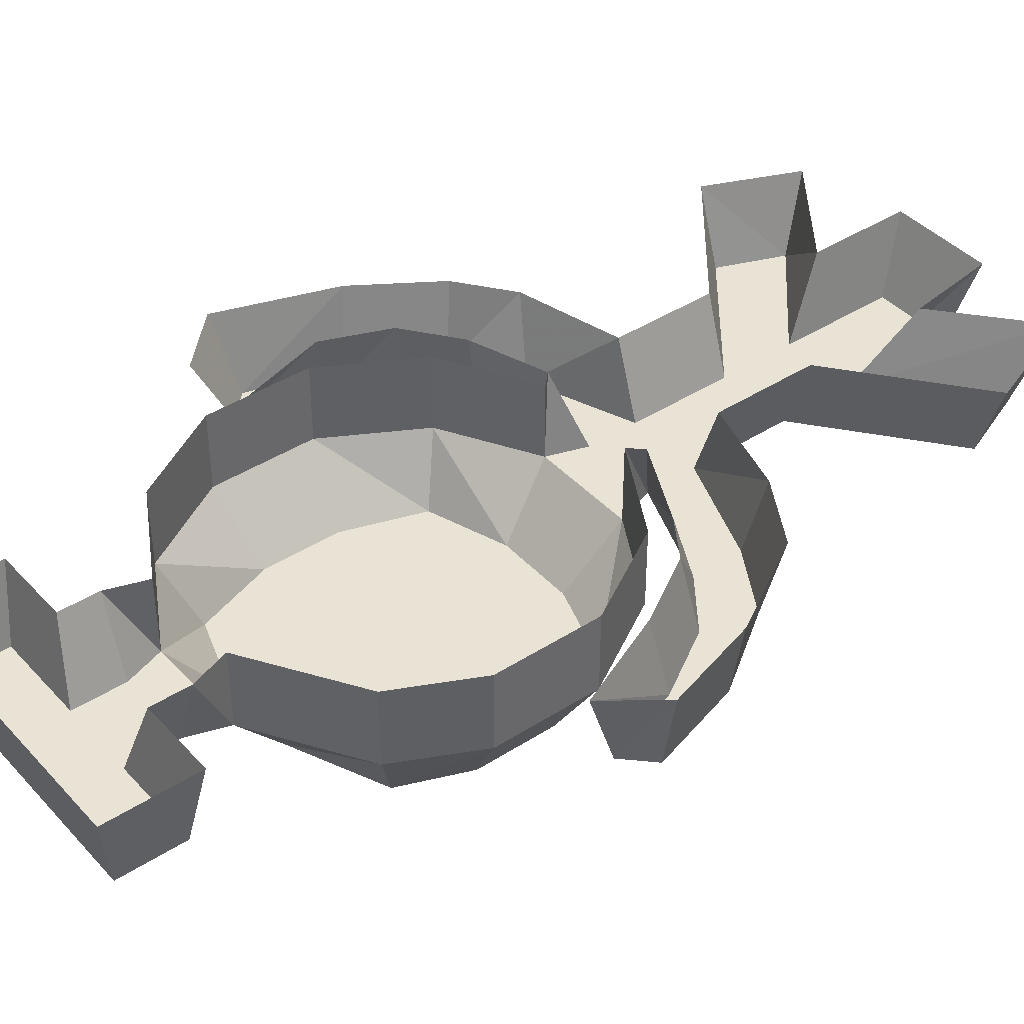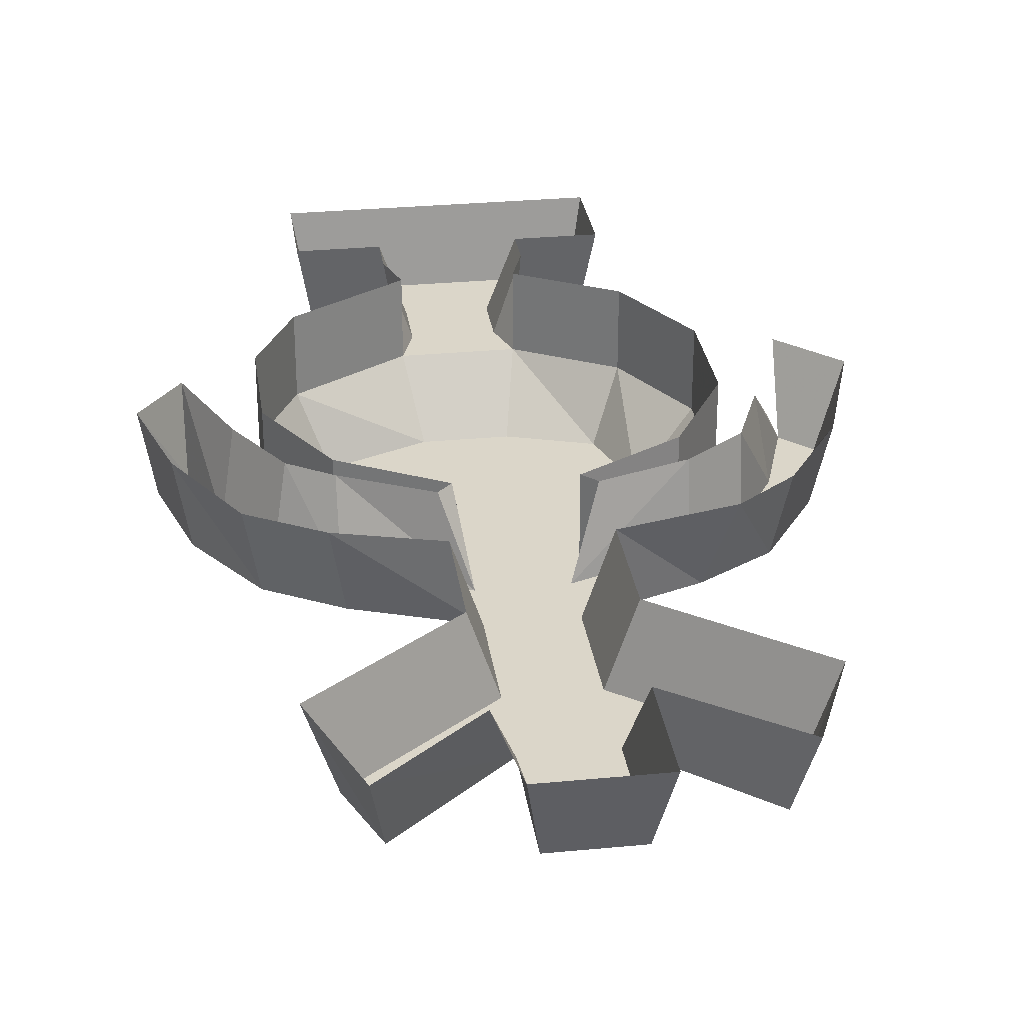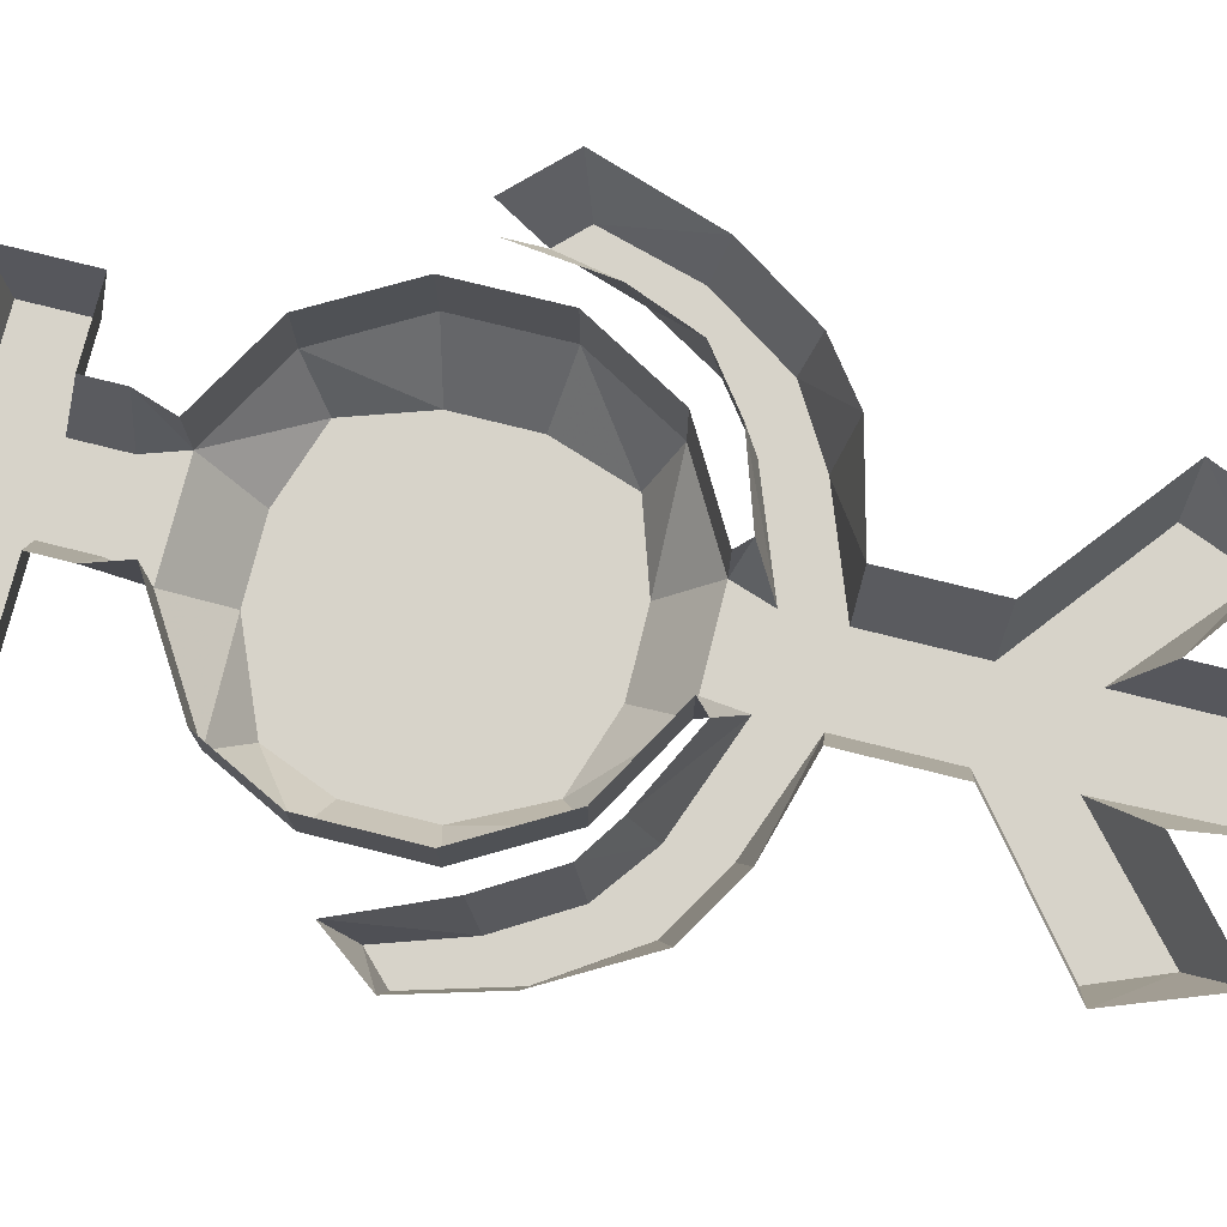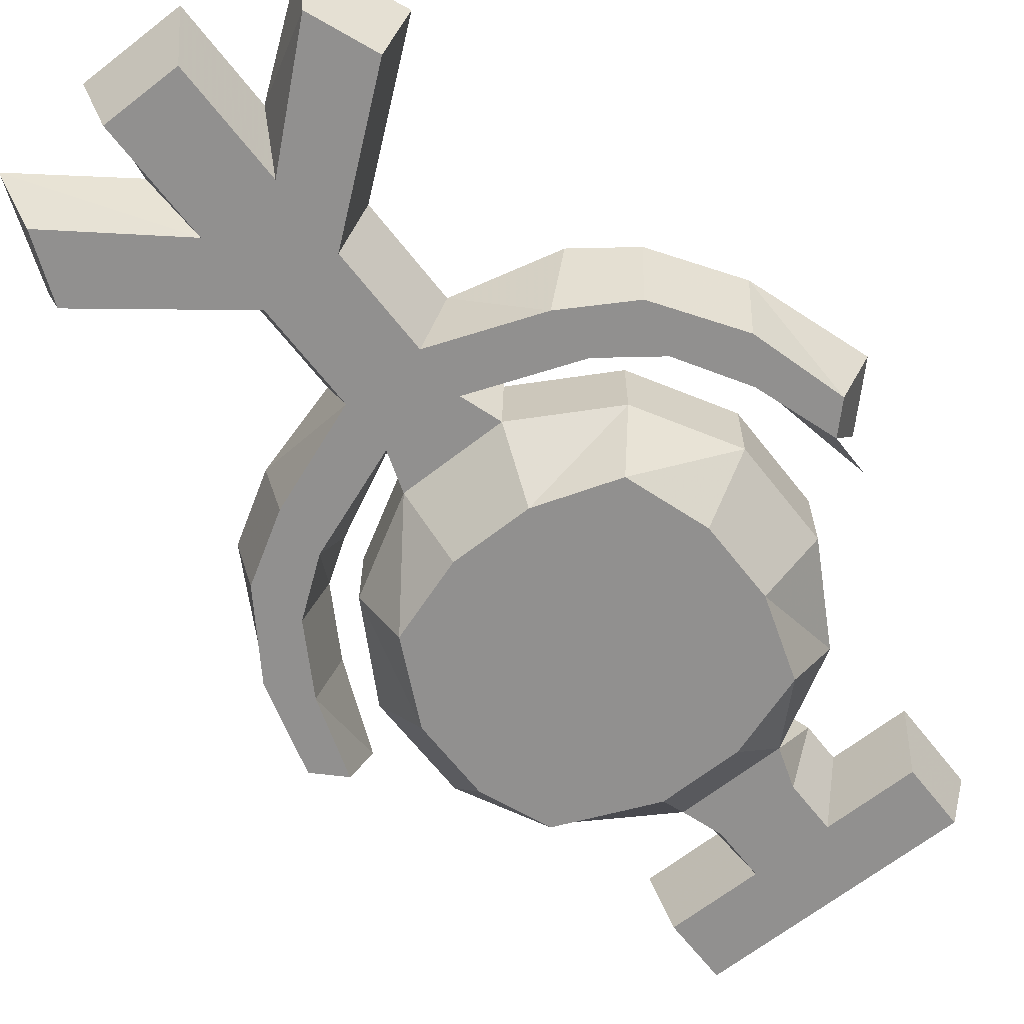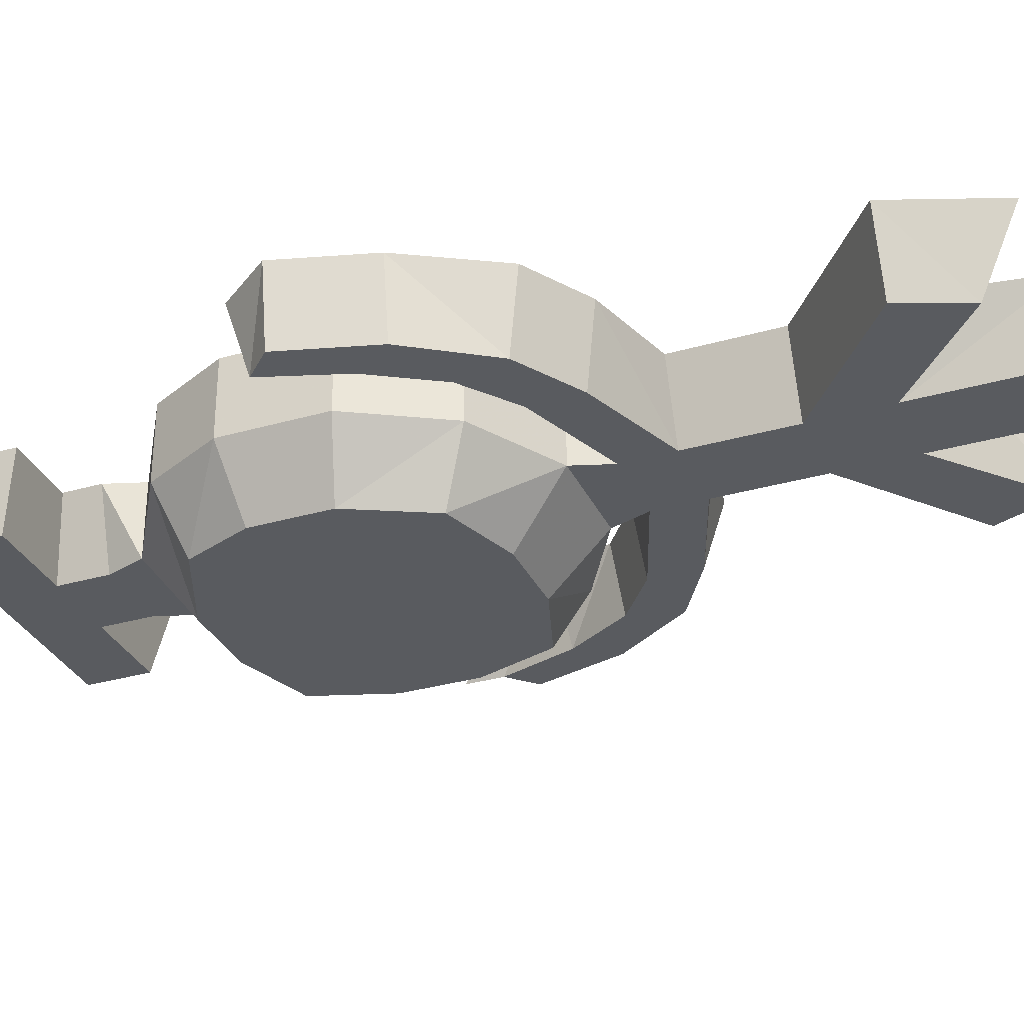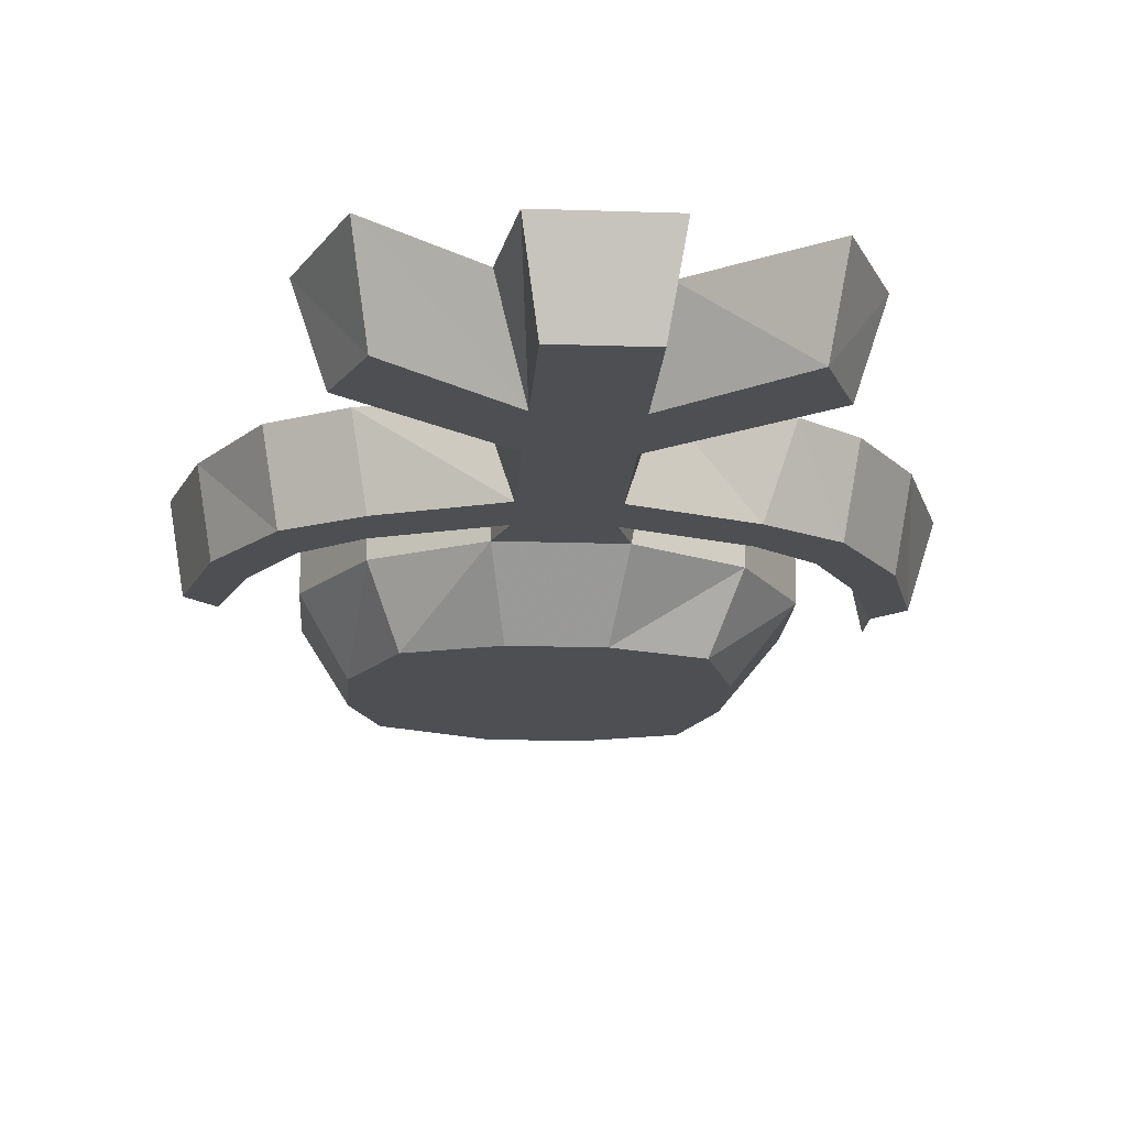
<metadata>
{"format":"obj","ext":"obj","renderer":"f3d","projection":"perspective","resolution":1024,"background":"white","views":[{"elev":41.1,"azim":51.9,"up":"+Y"},{"elev":29.7,"azim":172.0,"up":"+Y"},{"elev":76.1,"azim":104.0,"up":"+Y"},{"elev":-65.7,"azim":-141.9,"up":"+Y"},{"elev":-32.1,"azim":112.0,"up":"+Y"},{"elev":-17.6,"azim":176.2,"up":"+Y"}]}
</metadata>
<code>
o item/law_talisman
v -12 -11 8
v -10 -11 14
v -12 -6 16
v -16 -6 9
v -12 -11 2
v -4 -11 16
v -5 -6 20
v -5 0 20
v -12 0 16
v -16 0 9
v -16 -6 1
v -10 -11 -4
v -4 -11 -6
v 2 -11 -6
v 8 -11 -4
v 11 -11 2
v 11 -11 8
v 9 -11 13
v 2 -11 16
v 3 -6 20
v -4 -6 23
v -6 0 23
v 11 -6 15
v 11 0 15
v 3 0 20
v 4 0 23
v 2 -6 23
v 2 -6 27
v -4 -6 27
v -6 0 26
v 14 -6 9
v 14 0 9
v 14 -6 1
v 14 0 1
v 10 -6 -6
v 10 0 -6
v 3 -6 -10
v 3 0 -10
v -5 -6 -10
v 2 -6 -13
v 4 0 -11
v 10 0 -8
v 10 -6 -10
v 13 0 -6
v 14 -6 -7
v 16 0 -1
v 17 -6 -2
v 19 0 6
v 19 -6 4
v 22 0 2
v 21 -6 2
v 19 -6 -5
v 20 0 -5
v 15 -6 -11
v 16 0 -12
v 10 -6 -14
v 11 0 -15
v 2 -6 -17
v 4 0 -17
v 2 -6 -25
v 4 0 -25
v 14 0 -33
v 12 -6 -33
v 10 -6 -38
v 11 0 -41
v 2 -6 -31
v 4 0 -35
v 3 0 -42
v 2 -6 -40
v -5 0 -42
v -4 -6 -40
v -4 -6 -31
v -5 0 -34
v -12 -6 -38
v -13 0 -40
v -16 0 -33
v -14 -6 -33
v -4 -6 -25
v -6 0 -25
v -4 -6 -17
v -6 0 -17
v -12 -6 -14
v -14 0 -15
v -17 -6 -11
v -18 0 -12
v -21 -6 -5
v -22 0 -6
v -23 -6 2
v -25 0 3
v -21 -6 4
v -21 0 7
v -12 -6 -6
v -12 0 -6
v -5 0 -10
v -6 0 -11
v -4 -6 -13
v -16 0 1
v -12 -6 -10
v -16 -6 -7
v -19 -6 -2
v 2 -6 32
v -4 -6 32
v -11 -6 32
v -11 -6 27
v -12 0 26
v -12 0 33
v -4 0 33
v 2 0 33
v 10 0 33
v 9 -6 32
v 9 -6 27
v 10 0 26
v 4 0 26
v 0 -11 3
v -5 -11 -3
v 5 -11 -3
v -9 -11 5
v -9 -11 3
v -8 -11 5
v -6 -11 12
v -3 -11 3
v -5 -11 5
v -3 -11 5
v -6 -11 2
v 3 -11 5
v 3 -11 3
v 5 -11 5
v 6 -11 12
v 9 -11 3
v 8 -11 5
v 9 -11 5
v 6 -11 2
v 0 -11 12
v 0 -11 11
v -12 0 -9
v -16 0 -6
v -18 0 -1
v -21 -6 7
f 1 2 3
f 1 3 4
f 1 4 5
f 1 5 2
f 2 5 6
f 2 6 7
f 2 7 3
f 3 7 8
f 3 8 9
f 3 9 4
f 4 9 10
f 4 10 11
f 4 11 5
f 5 11 12
f 5 12 13
f 5 13 14
f 5 14 15
f 5 15 16
f 5 16 17
f 5 17 18
f 5 18 19
f 5 19 6
f 6 19 20
f 6 20 7
f 7 20 21
f 7 21 22
f 7 22 8
f 19 18 23
f 19 23 20
f 20 23 24
f 20 24 25
f 20 25 26
f 20 26 27
f 20 27 21
f 21 27 28
f 21 28 29
f 21 29 30
f 21 30 22
f 18 17 31
f 18 31 23
f 23 31 32
f 23 32 24
f 17 16 33
f 17 33 31
f 31 33 34
f 31 34 32
f 16 15 35
f 16 35 33
f 33 35 36
f 33 36 34
f 15 14 37
f 15 37 35
f 35 37 38
f 35 38 36
f 14 13 39
f 14 39 37
f 37 39 40
f 37 40 38
f 38 40 41
f 41 40 42
f 42 40 43
f 42 43 44
f 44 43 45
f 44 45 46
f 46 45 47
f 46 47 48
f 48 47 49
f 48 49 50
f 50 49 51
f 50 51 52
f 50 52 53
f 53 52 54
f 53 54 55
f 55 54 56
f 55 56 57
f 57 56 58
f 57 58 59
f 59 58 60
f 59 60 61
f 61 60 62
f 62 60 63
f 62 63 64
f 62 64 65
f 65 64 66
f 65 66 67
f 67 66 68
f 68 66 69
f 68 69 70
f 70 69 71
f 70 71 72
f 70 72 73
f 73 72 74
f 73 74 75
f 75 74 76
f 76 74 77
f 76 77 78
f 76 78 79
f 79 78 80
f 79 80 81
f 81 80 82
f 81 82 83
f 83 82 84
f 83 84 85
f 85 84 86
f 85 86 87
f 87 86 88
f 87 88 89
f 89 88 90
f 89 90 91
f 13 12 92
f 13 92 39
f 39 92 93
f 39 93 94
f 39 94 95
f 39 95 96
f 39 96 40
f 40 96 58
f 40 58 56
f 40 56 43
f 43 56 54
f 43 54 45
f 45 54 52
f 45 52 47
f 47 52 51
f 47 51 49
f 12 11 92
f 92 11 97
f 92 97 93
f 11 10 97
f 80 78 60
f 80 60 58
f 80 58 96
f 80 96 98
f 80 98 82
f 82 98 99
f 82 99 84
f 84 99 100
f 84 100 86
f 86 100 90
f 86 90 88
f 78 77 74
f 78 74 72
f 78 72 66
f 78 66 60
f 60 66 63
f 63 66 64
f 72 71 69
f 72 69 66
f 29 28 101
f 29 101 102
f 29 102 103
f 29 103 104
f 29 104 30
f 30 104 105
f 105 104 103
f 105 103 106
f 106 103 107
f 107 103 102
f 107 102 108
f 108 102 101
f 108 101 109
f 109 101 110
f 109 110 111
f 109 111 112
f 112 111 28
f 112 28 113
f 113 28 27
f 113 27 26
f 101 28 111
f 101 111 110
f 114 115 116
f 114 116 114
f 117 118 119
f 117 119 120
f 119 118 121
f 119 121 122
f 122 121 123
f 122 123 120
f 118 124 121
f 125 126 127
f 125 127 128
f 127 126 129
f 127 129 130
f 130 129 131
f 130 131 128
f 126 132 129
f 133 134 134
f 133 134 128
f 134 133 120
f 135 98 96
f 135 96 95
f 99 98 135
f 99 135 136
f 99 136 100
f 100 136 137
f 100 137 90
f 90 137 138

</code>
